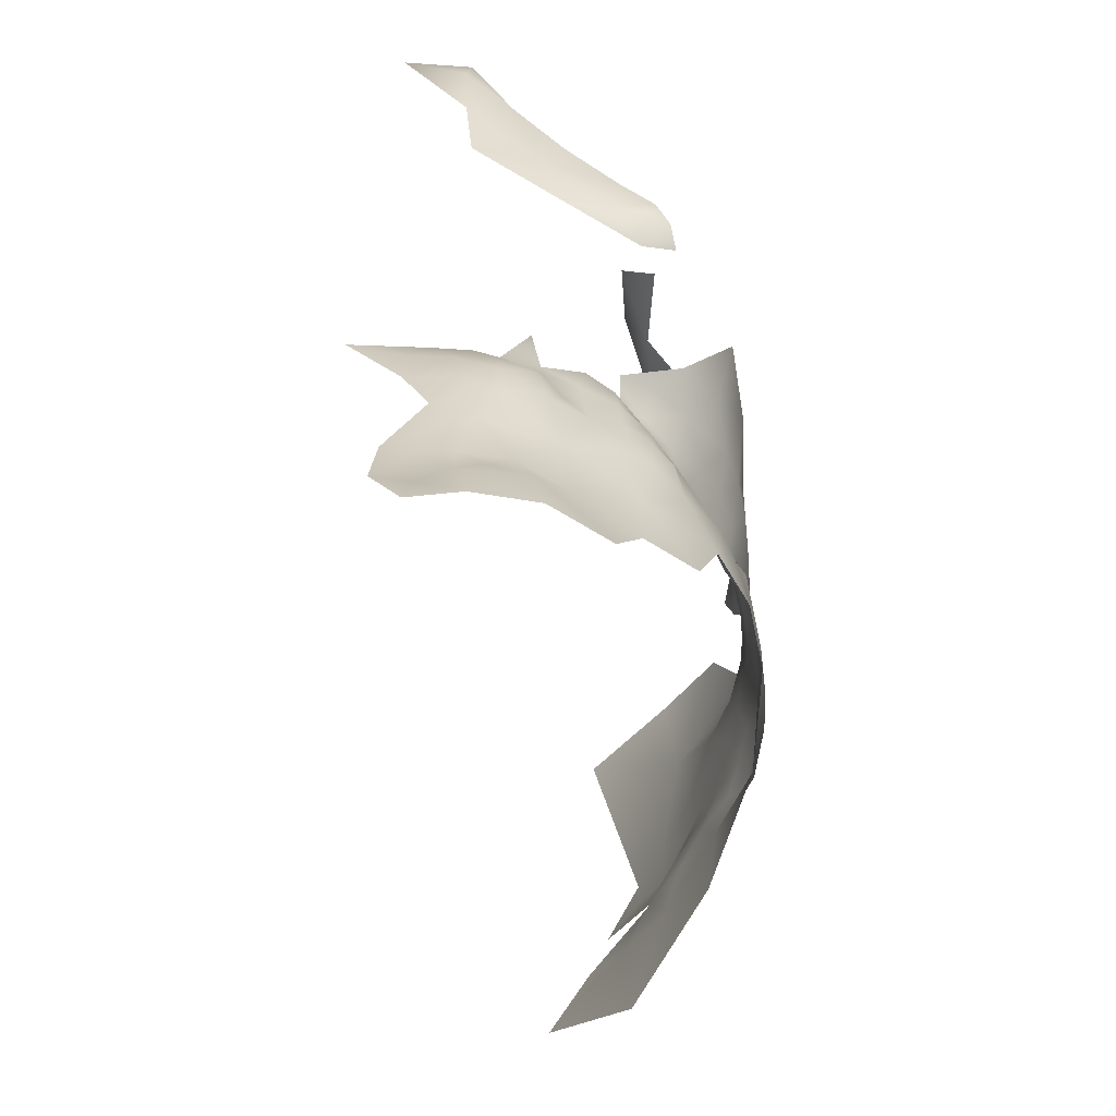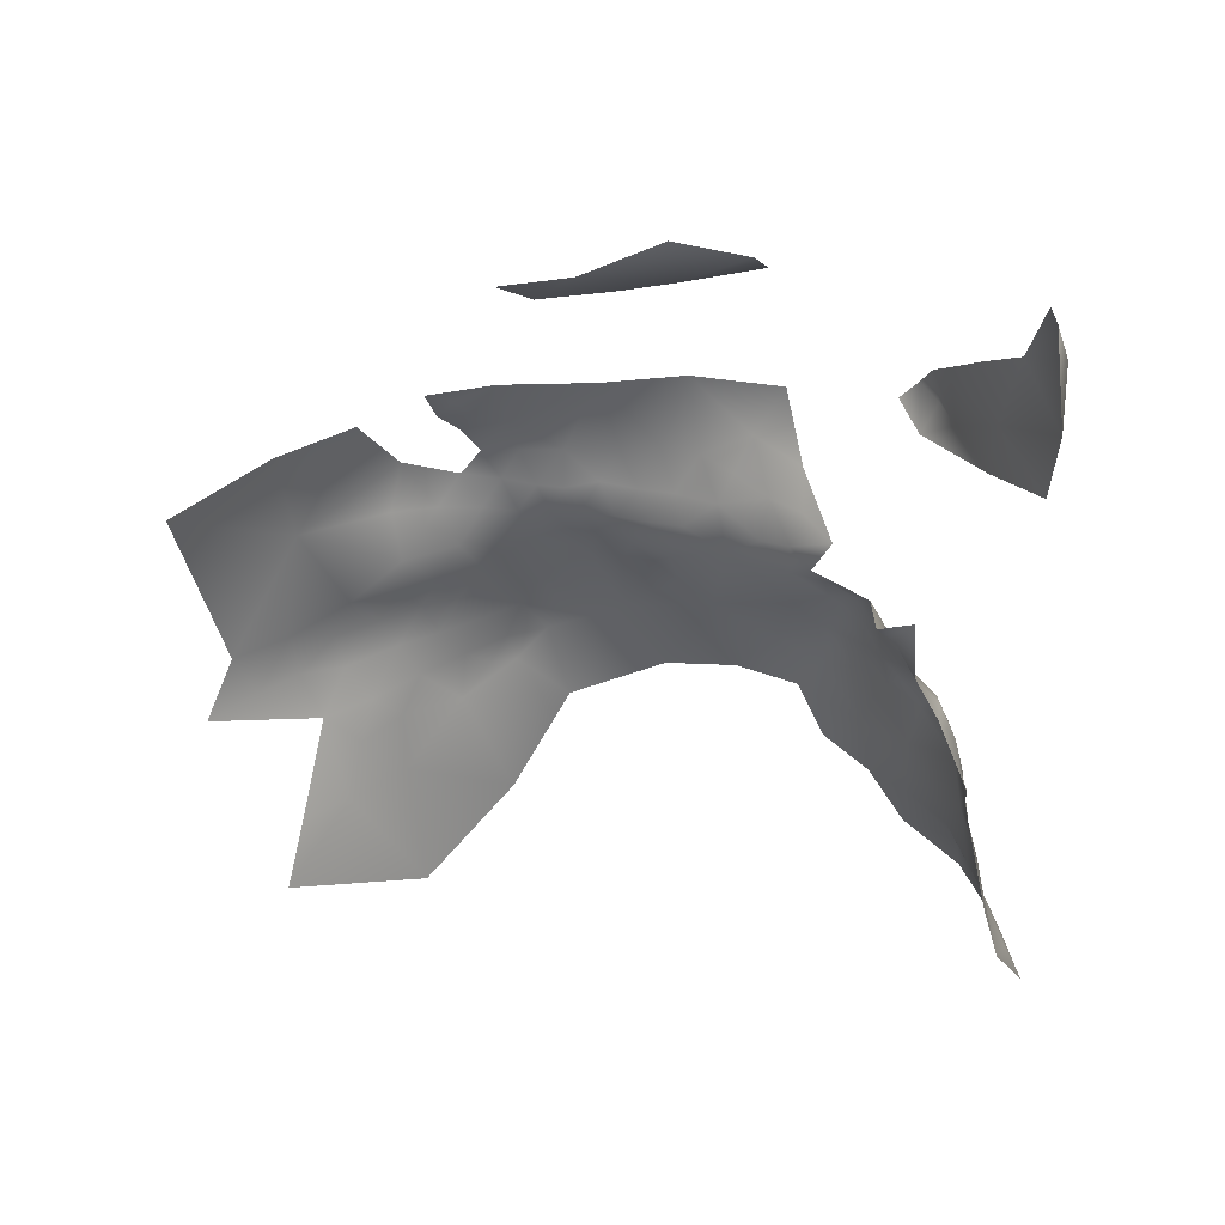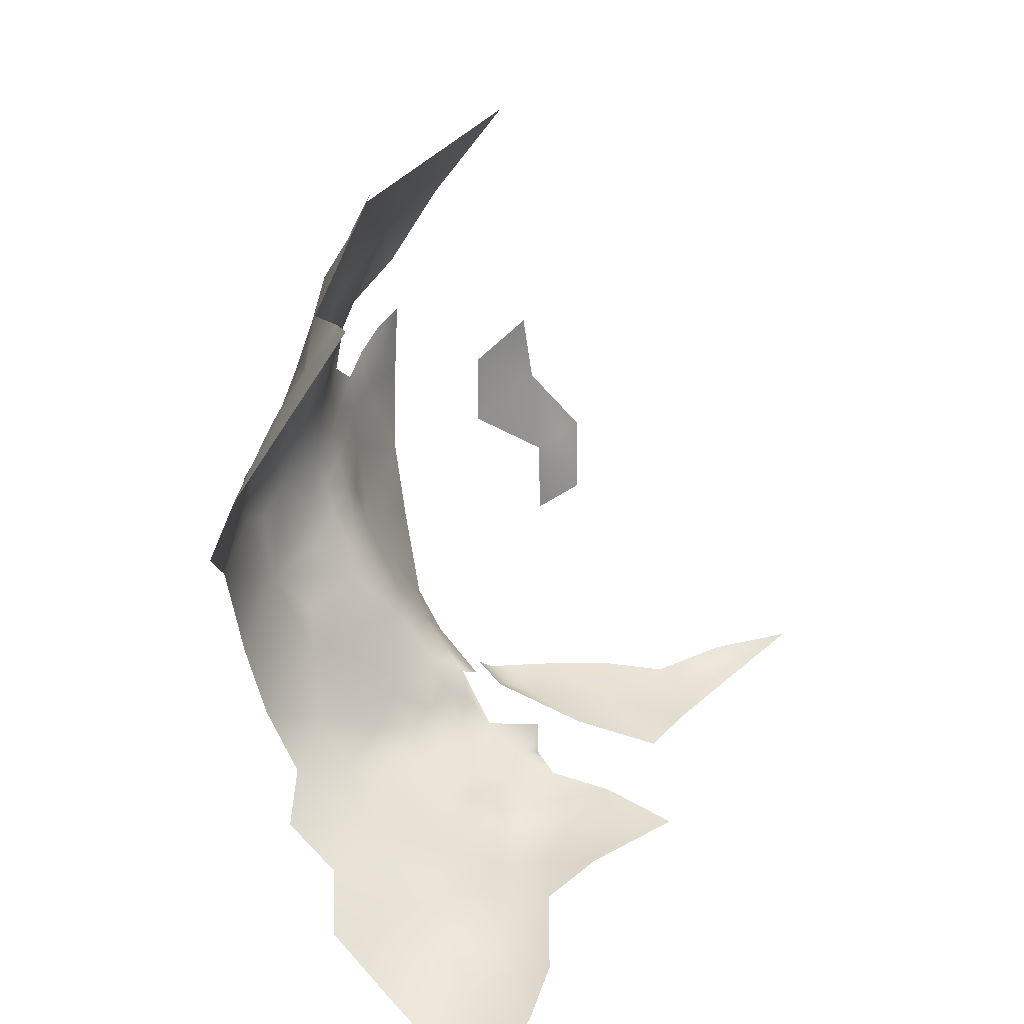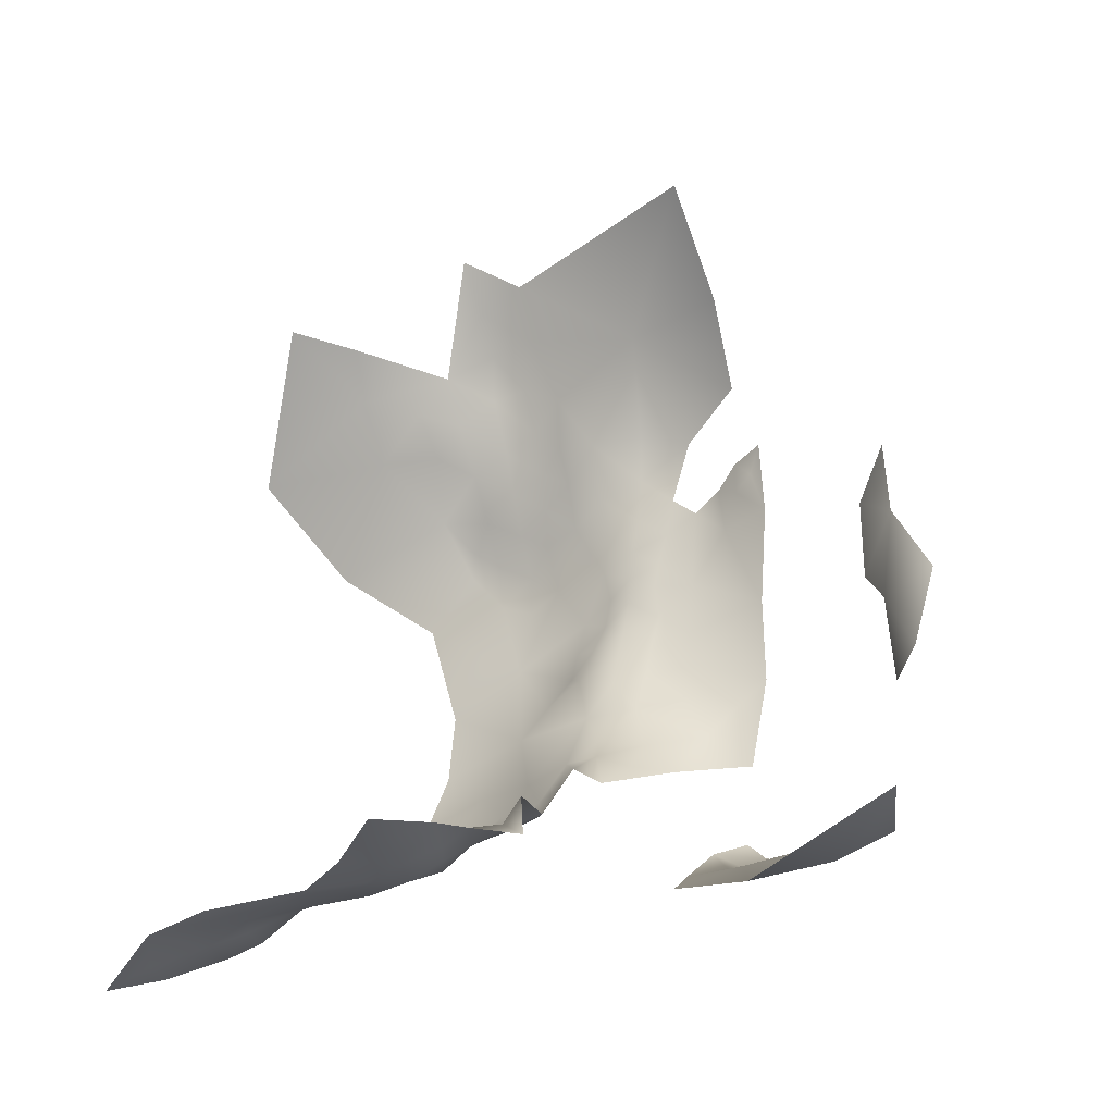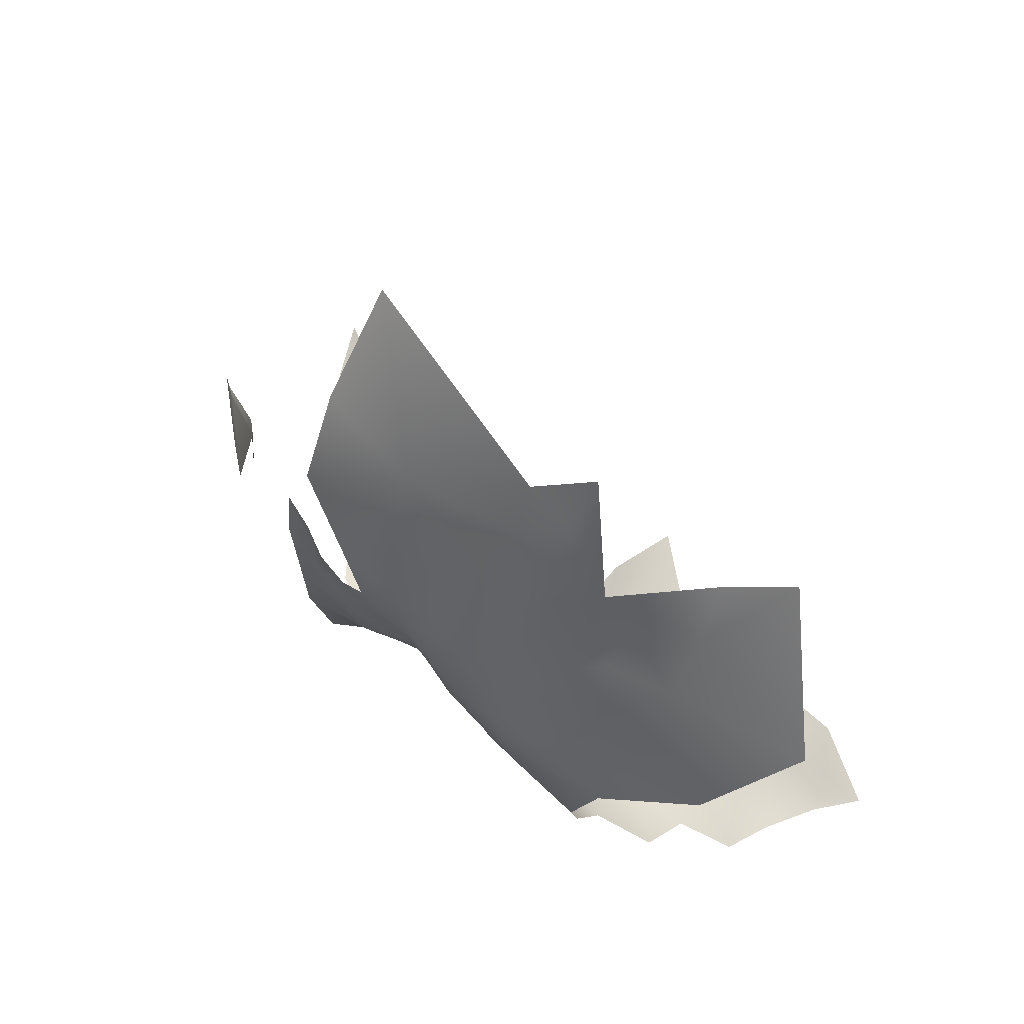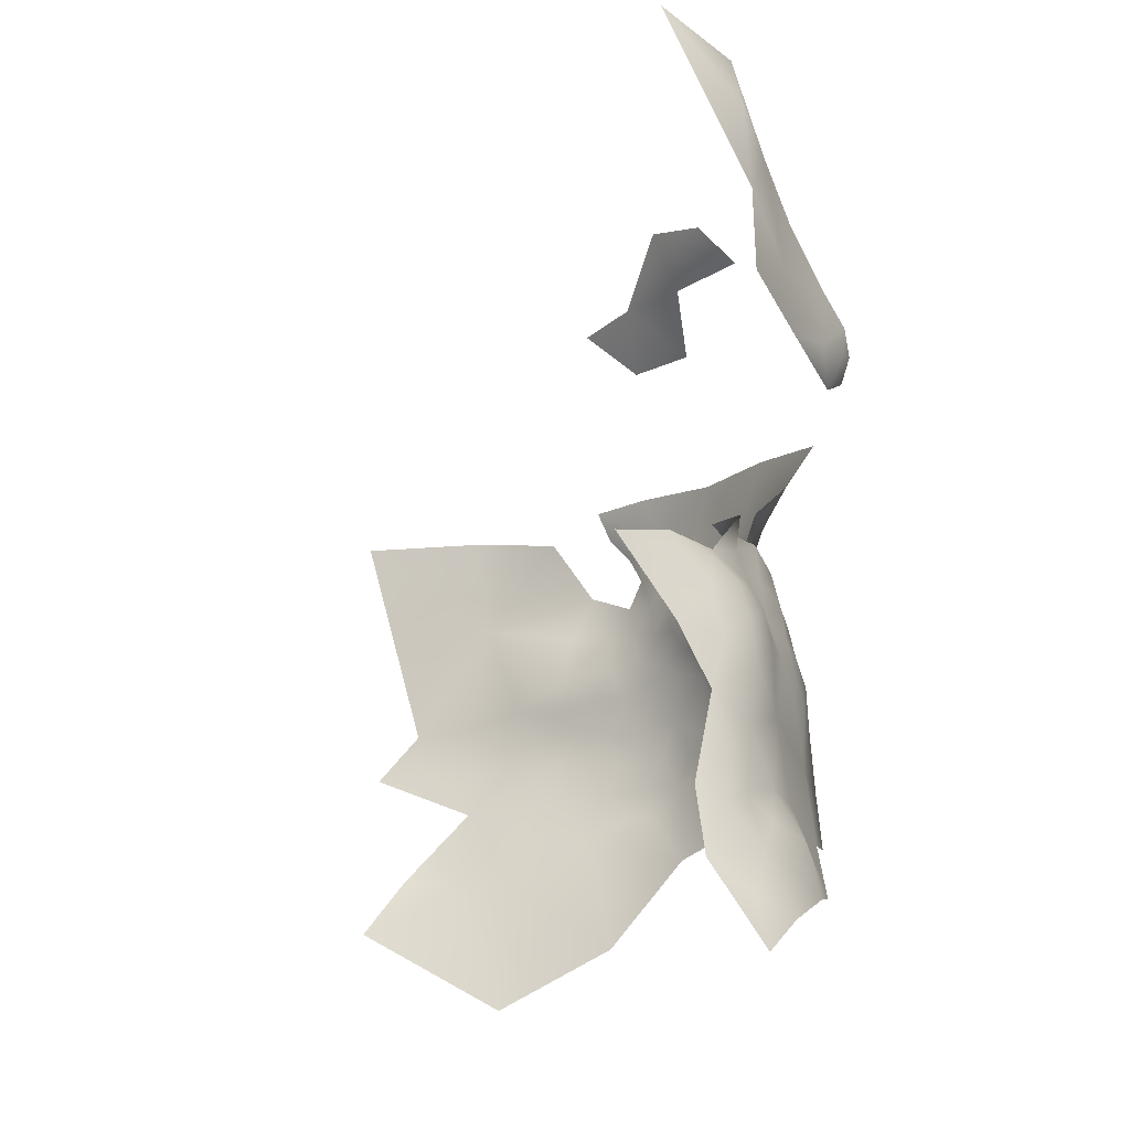
<metadata>
{"format":"obj","ext":"obj","renderer":"f3d","projection":"perspective","resolution":1024,"background":"white","views":[{"elev":-50.8,"azim":177.5,"up":"+Y"},{"elev":42.5,"azim":82.9,"up":"+Y"},{"elev":26.3,"azim":23.7,"up":"+Z"},{"elev":-19.9,"azim":122.9,"up":"+Z"},{"elev":63.8,"azim":-47.9,"up":"+Z"},{"elev":-14.6,"azim":137.9,"up":"+Y"}]}
</metadata>
<code>
v 392.2 -511.9 -280.6
v 393.5 -516.4 -278.3
v 390.9 -515.3 -274.6
v 397 -517.7 -281.9
v 394.3 -520.3 -276.3
v 391.8 -520.3 -271.4
v 390 -520.6 -267.3
v 389 -515 -270.1
v 391.9 -524.4 -268.5
v 390.1 -524.5 -264.6
v 393.8 -523.8 -272.2
v 396.6 -525.9 -277.1
v 391.1 -528.3 -266.5
v 388.9 -527.9 -262.9
v 388 -527.6 -259.1
v 387.2 -529.1 -254.9
v 387.6 -528.1 -250.2
v 387.5 -524.6 -253
v 388.1 -524.8 -256.9
v 388.1 -532.9 -248.3
v 387.1 -523.9 -248.7
v 388.6 -528.4 -245.6
v 389.1 -524.3 -260.3
v 387.4 -531.8 -261.4
v 389.7 -532.9 -242.7
v 391 -533.5 -237.8
v 390.6 -528.5 -238.5
v 389.8 -536.7 -240.6
v 391.6 -537 -235.2
v 390.2 -541.2 -242.5
v 391.8 -541.2 -237.3
v 388.7 -537.1 -245.1
v 387.5 -537.6 -249.7
v 388.5 -532.4 -265.7
v 388.2 -521 -258.5
v 388.4 -520.3 -262.8
v 386.4 -520.3 -251.2
v 387.4 -520.9 -255.3
v 392.9 -529.3 -270.9
v 389.7 -532.5 -269.4
v 386.9 -523.5 -243.3
v 385.6 -519.6 -246.4
v 385.8 -516.2 -248.9
v 385.8 -512.8 -246.6
v 386.1 -511.8 -252.2
v 386.1 -516.4 -253.4
v 386.9 -509.8 -243.9
v 387.2 -509.6 -247.9
v 388.7 -508.9 -234.4
v 387.8 -505.9 -242.4
v 387.4 -507.3 -245.9
v 387.1 -505.6 -251
v 386.7 -516.4 -258.8
v 398.7 -522.9 -280.9
v 388.3 -541.1 -247.8
v 389.6 -545.6 -245.6
v 392.5 -545.9 -239.7
v 387.4 -545.3 -251
v 388.4 -548.6 -248.8
v 391.6 -551.4 -244.9
v 395.1 -550 -237.2
v 398.4 -550.8 -231.9
v 394.5 -541.5 -230.6
v 395.9 -540.7 -225
v 397.8 -546.7 -227.4
v 397.3 -557.4 -237.1
v 401.9 -557.2 -229.7
v 405.7 -556 -223.8
v 410.5 -563.1 -221.3
v 399 -540.4 -220
v 402.5 -541 -213.7
v 398.6 -534.8 -217.3
v 395.8 -534.6 -224.2
v 392.7 -532.6 -231.9
v 393.3 -537.4 -229.6
v 395.8 -546.1 -233.5
v 386.4 -540.8 -253.2
v 386.5 -536.5 -255.8
v 386.2 -541 -258
v 386.4 -545.3 -256.4
v 387.5 -549.2 -252.2
v 389.6 -536.2 -272.5
v 391.3 -539 -276.7
v 390.5 -506.4 -284.6
v 387.8 -516.4 -265.4
v 385.9 -517 -239.2
v 401.8 -521.3 -283.8
v 401.7 -525.6 -284.1
v 404 -525.3 -287.8
v 400.6 -517.4 -285.3
v 397 -513.4 -285.8
v 402.8 -528.8 -288.5
v 399.5 -532.6 -285.2
v 402.1 -532.8 -290.3
v 399 -536.7 -288.5
v 401.9 -536.4 -291.2
v 399.6 -539.1 -290.4
v 402.2 -541.4 -292.4
v 405.5 -530.7 -292.2
v 405.3 -534.8 -292.8
v 405.9 -526.7 -291.2
v 410 -528.7 -293.3
v 409.7 -533.1 -294
v 408.7 -538 -295.2
v 406.5 -524.1 -289.1
v 409.3 -524.1 -292
v 404.6 -538.5 -293.3
v 404.8 -522.7 -285.8
v 406.2 -542.1 -294.6
v 414.6 -526 -294
v 415.7 -522.4 -295.8
v 415.8 -522.7 -291.4
v 414.5 -530.4 -295.9
v 418.9 -531.1 -298.5
v 419.1 -535.8 -300.4
v 415.1 -533.8 -298.6
v 419.8 -527 -295.3
v 422.3 -528.9 -297.8
v 424.3 -532.9 -299.6
v 423.8 -538.5 -301
v 430.2 -531.4 -298.6
v 429.9 -537.5 -299.9
v 436.7 -528.4 -297.6
v 427.3 -526.4 -296.3
v 419.2 -541.2 -301.3
v 421.4 -547.9 -302.2
v 426.7 -544.7 -301.7
v 426 -551.4 -303.5
v 412.1 -535 -296.2
v 413.4 -538.2 -298.2
v 388.2 -522.7 -237.7
v 404.9 -518.7 -288.1
v 427.3 -557.4 -304.6
v 432 -563.1 -305.7
v 423.4 -561.3 -305.7
v 420.2 -558.3 -304
v 415.3 -560 -304.1
v 414.3 -566 -305.3
v 417.6 -554.2 -301.7
v 423.4 -555.5 -303.3
v 431.3 -555.4 -303.6
v 427.1 -567 -308.1
v 428.2 -572.7 -310.6
v 422.1 -568.9 -308.7
v 399 -500.5 -298.1
v 400.8 -497.6 -299.1
v 405.2 -494 -299.7
v 402.1 -501.3 -299.9
v 398.3 -503.2 -296.1
v 402.6 -505.3 -297.8
v 406.5 -501.3 -300.7
v 413.6 -502.5 -302.8
v 399.2 -483.3 -280
v 399.4 -484.2 -270
v 392.2 -489.9 -264.4
v 392.5 -490 -255.1
v 388.2 -505.5 -273.4
v 387.2 -506.3 -262.9
v 397.9 -483.5 -259.1
v 397.1 -484.6 -250.4
v 394.7 -507.9 -224.6
v 404 -508 -212.6
v 393.5 -520.6 -226.4
v 397.5 -557.8 -290.5
v 388.5 -551.3 -271.3
v 390.8 -550.6 -280.1
v 394.9 -550.8 -287.4
v 394 -543.1 -284.4
v 398.3 -544.1 -289.7
v 403.8 -549.5 -293.6
v 403.8 -558.4 -295.3
v 412.3 -545.2 -297.5
v 411 -554.9 -298.1
v 407 -564.8 -299.5
v 393.6 -566 -250.8
v 388.6 -555.1 -258.8
v 387.5 -541.8 -266.1
v 403.3 -478.9 -277.7
v 402.2 -476.7 -268.6
v 433 -468.2 -301.7
v 424.1 -472.7 -303.7
v 418.7 -482.9 -303.5
v 424.4 -489.2 -306.8
v 423.5 -498.4 -306.4
v 415.1 -494.7 -302.8
v 424.8 -479 -306.1
v 401.8 -573.4 -238.6
v 412 -488.3 -301.1
f 23 15 19
f 105 89 108
f 38 19 18
f 97 95 96
f 87 88 54
f 24 15 14
f 48 47 51
f 48 44 47
f 13 14 10
f 107 96 100
f 88 108 89
f 88 87 108
f 111 110 112
f 16 19 15
f 58 81 59
f 50 51 47
f 10 7 9
f 55 32 33
f 16 18 19
f 104 109 107
f 105 106 101
f 94 93 92
f 148 145 146
f 35 19 38
f 35 23 19
f 100 96 94
f 100 94 99
f 77 79 80
f 52 48 51
f 89 105 101
f 109 98 107
f 23 14 15
f 94 96 95
f 94 95 93
f 37 42 43
f 78 79 77
f 10 14 23
f 6 11 9
f 6 9 7
f 85 7 36
f 17 18 16
f 116 113 114
f 42 37 21
f 104 129 130
f 37 18 21
f 37 38 18
f 45 44 48
f 13 10 9
f 20 33 32
f 135 140 133
f 135 136 140
f 103 129 104
f 17 21 18
f 92 88 89
f 104 107 100
f 103 104 100
f 25 32 28
f 25 20 32
f 117 118 114
f 30 28 32
f 20 22 17
f 45 46 43
f 45 43 44
f 115 116 114
f 39 13 9
f 46 37 43
f 25 28 26
f 25 26 27
f 34 24 14
f 13 39 40
f 101 92 89
f 41 42 21
f 39 9 11
f 120 115 119
f 116 130 129
f 36 7 10
f 11 6 5
f 11 5 12
f 98 96 107
f 98 97 96
f 13 34 14
f 13 40 34
f 22 20 25
f 102 101 106
f 102 99 101
f 120 125 115
f 3 6 8
f 58 77 80
f 102 110 113
f 74 26 29
f 75 74 29
f 151 150 148
f 99 92 101
f 99 94 92
f 81 58 80
f 53 35 38
f 91 90 4
f 103 99 102
f 103 100 99
f 53 36 35
f 45 48 52
f 29 26 28
f 3 2 5
f 3 5 6
f 36 23 35
f 36 10 23
f 22 21 17
f 30 32 55
f 30 55 56
f 41 21 22
f 65 76 62
f 150 149 145
f 150 145 148
f 117 113 110
f 117 114 113
f 129 113 116
f 57 31 30
f 119 115 114
f 119 114 118
f 56 55 58
f 56 58 59
f 8 6 7
f 8 7 85
f 31 29 28
f 31 28 30
f 55 33 77
f 55 77 58
f 61 57 60
f 144 142 143
f 117 110 111
f 103 113 129
f 103 102 113
f 169 97 98
f 106 110 102
f 46 53 38
f 46 38 37
f 33 78 77
f 128 126 127
f 140 136 139
f 65 63 76
f 132 108 87
f 132 87 90
f 4 90 87
f 4 87 54
f 112 110 106
f 65 64 63
f 27 22 25
f 57 56 60
f 57 30 56
f 93 88 92
f 60 56 59
f 128 133 140
f 122 120 119
f 122 119 121
f 141 133 128
f 76 57 61
f 4 5 2
f 16 15 24
f 137 139 136
f 53 85 36
f 124 118 117
f 62 66 67
f 106 105 108
f 41 131 86
f 115 130 116
f 64 75 63
f 64 73 75
f 172 104 130
f 172 109 104
f 42 41 86
f 122 127 120
f 134 133 141
f 63 75 29
f 71 72 70
f 4 2 1
f 4 1 91
f 125 130 115
f 62 76 61
f 62 61 66
f 124 119 118
f 124 121 119
f 166 168 167
f 169 167 168
f 5 54 12
f 5 4 54
f 27 26 74
f 39 11 12
f 63 29 31
f 127 126 125
f 127 125 120
f 27 41 22
f 27 131 41
f 20 17 16
f 3 1 2
f 53 46 45
f 73 74 75
f 76 63 31
f 76 31 57
f 78 16 24
f 170 98 109
f 170 169 98
f 159 156 160
f 20 78 33
f 20 16 78
f 170 109 172
f 70 72 73
f 70 73 64
f 52 51 50
f 126 128 140
f 126 140 139
f 151 148 146
f 137 136 135
f 186 183 182
f 173 170 172
f 84 91 1
f 159 155 156
f 12 54 88
f 123 121 124
f 173 171 170
f 169 95 97
f 132 90 91
f 151 146 147
f 172 130 125
f 39 82 40
f 65 70 64
f 65 62 67
f 60 59 81
f 154 179 178
f 173 139 137
f 177 82 83
f 184 152 185
f 134 143 142
f 170 171 164
f 185 183 184
f 154 155 159
f 185 188 182
f 185 182 183
f 177 80 79
f 123 122 121
f 168 95 169
f 66 61 60
f 174 137 138
f 141 128 127
f 172 125 126
f 153 154 178
f 185 152 151
f 166 83 168
f 170 167 169
f 170 164 167
f 176 81 80
f 157 3 8
f 152 150 151
f 157 1 3
f 185 147 188
f 185 151 147
f 172 139 173
f 172 126 139
f 157 84 1
f 68 65 67
f 173 174 171
f 173 137 174
f 177 40 82
f 177 34 40
f 158 85 53
f 165 177 83
f 165 83 166
f 177 79 78
f 159 179 154
f 177 24 34
f 177 78 24
f 69 68 67
f 181 186 182
f 158 157 8
f 158 8 85
f 158 45 52
f 158 53 45
f 168 93 95
f 176 80 177
f 176 177 165
f 65 71 70
f 180 186 181
f 163 161 49
f 163 74 73
f 176 60 81
f 163 73 72
f 163 49 86
f 163 86 131
f 175 60 176
f 162 161 163
f 163 27 74
f 163 131 27
f 175 66 60
f 187 66 175
f 187 67 66
f 180 183 186
f 187 69 67
f 162 163 72
f 134 135 133
f 142 135 134
f 144 135 142
f 135 138 137
f 135 144 138
f 39 83 82
f 93 12 88
f 12 83 39
f 83 93 168
f 93 83 12

</code>
